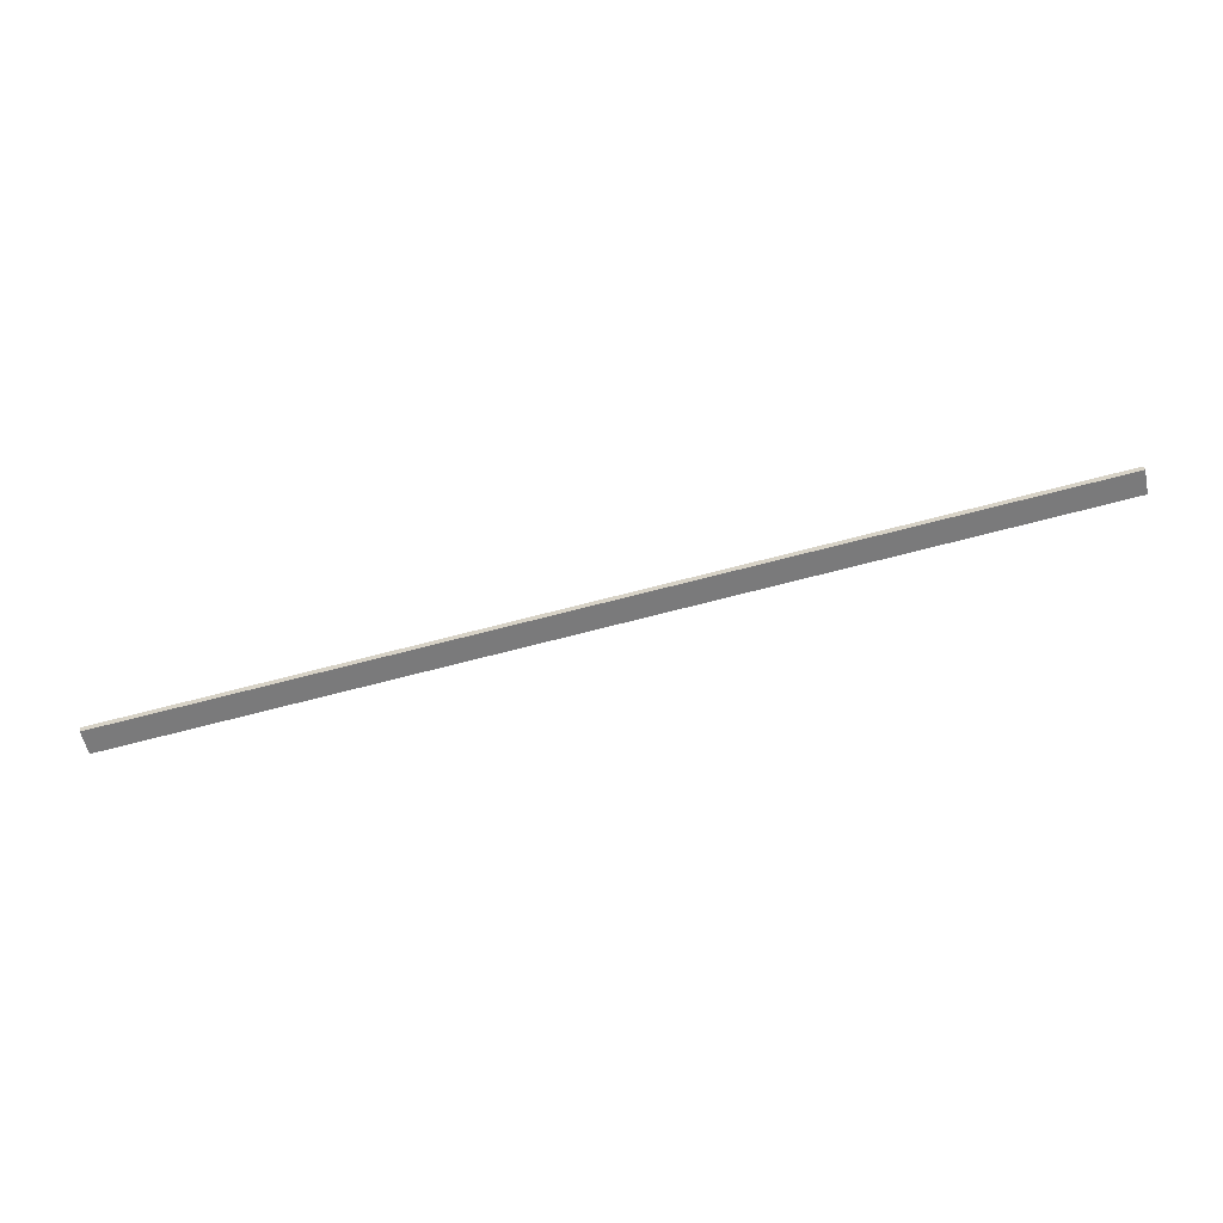
<metadata>
{"format":"obj","ext":"obj","renderer":"f3d","projection":"perspective","resolution":1024,"background":"white","views":[{"elev":49.5,"azim":-6.4,"up":"+Z"}]}
</metadata>
<code>
o AlarmClockHandSecond_10
v -0.01135 -0.03319 0.009556
v -0.01171 -0.03261 0.01143
v 0.06308 -0.02908 0.02287
v 0.06271 -0.0285 0.02474
v 0.06308 -0.02861 0.02272
v 0.06271 -0.02803 0.0246
v -0.01135 -0.03271 0.00941
v -0.01171 -0.03213 0.01129
f 1 2 4 3
f 3 4 6 5
f 5 6 8 7
f 7 8 2 1
f 2 8 6 4
f 7 1 3 5

</code>
